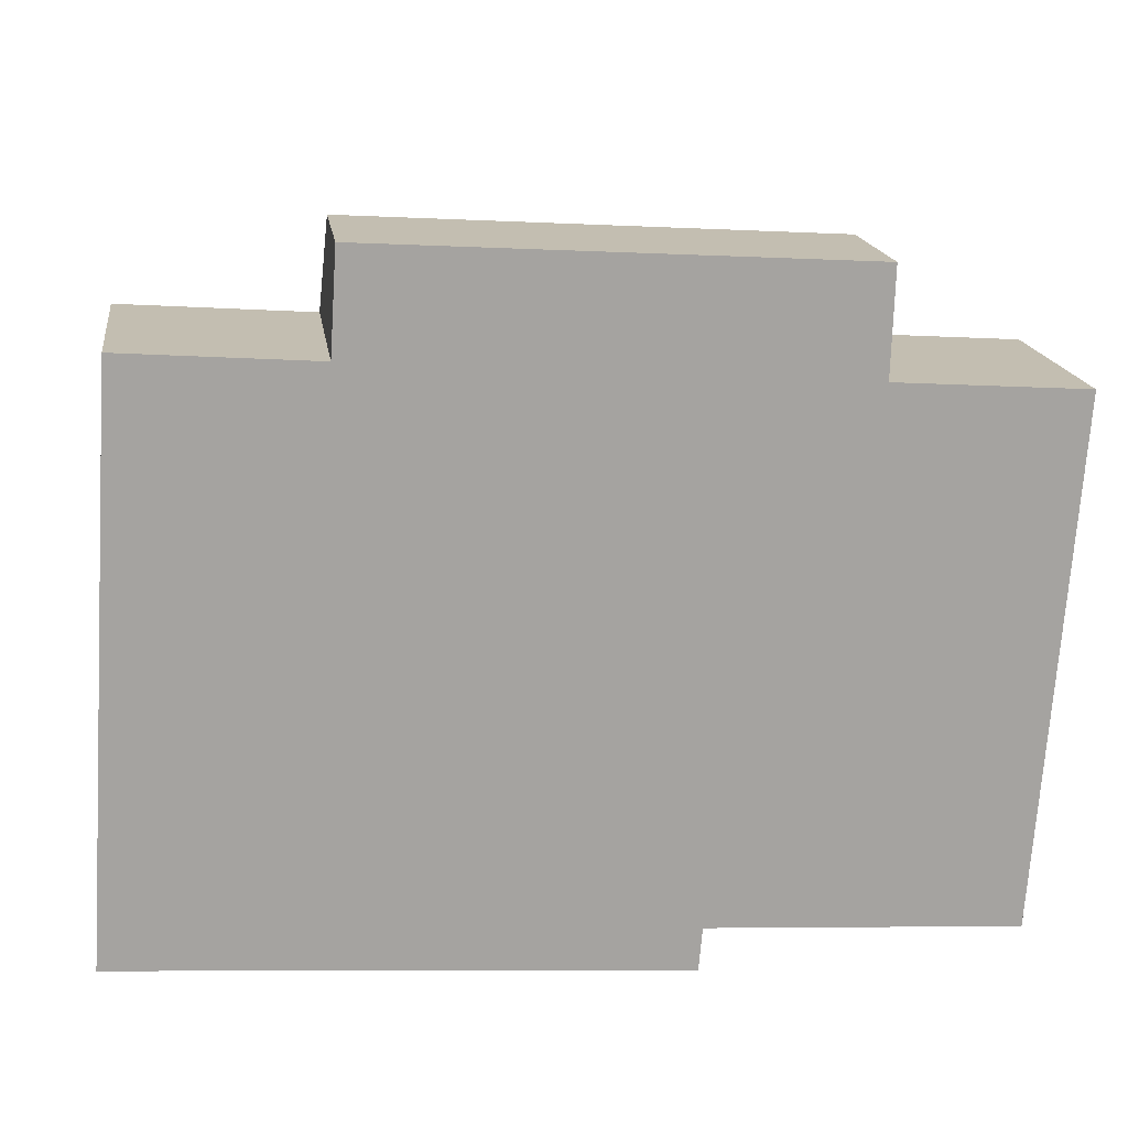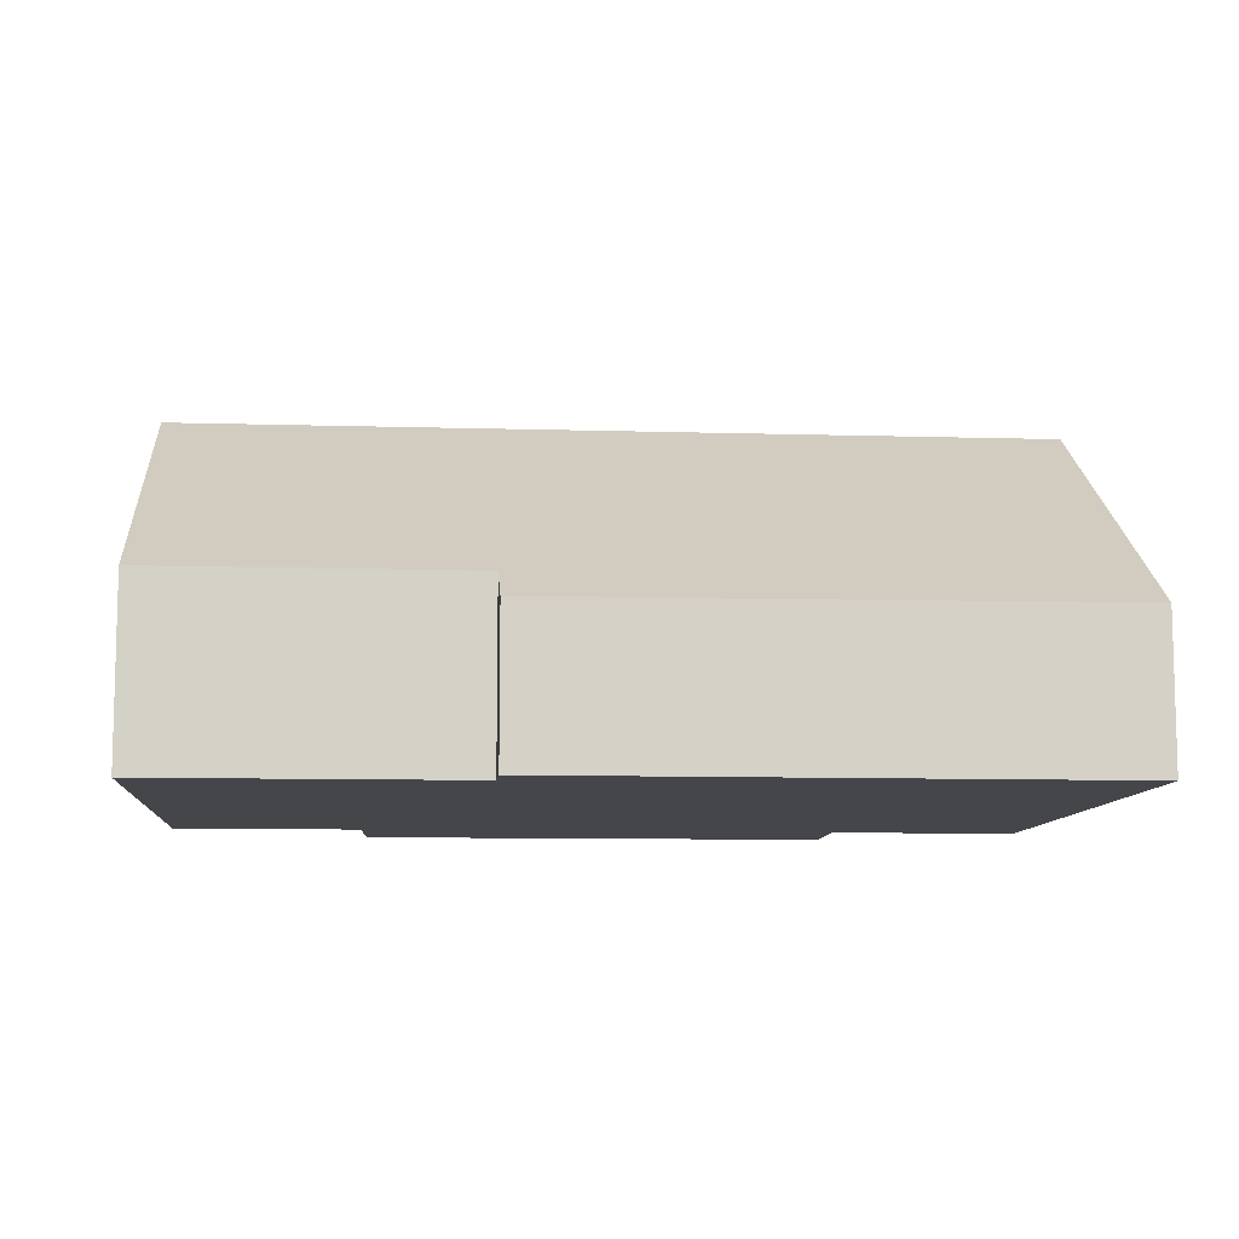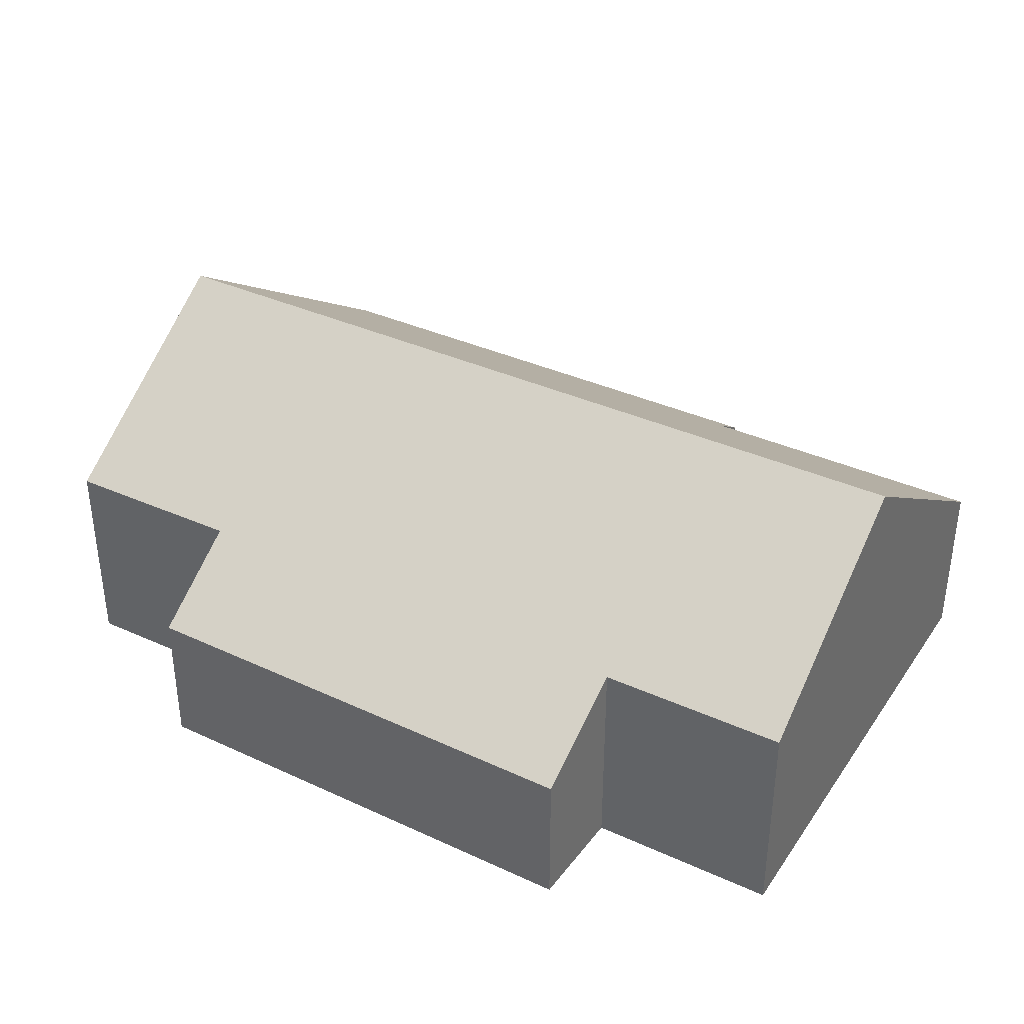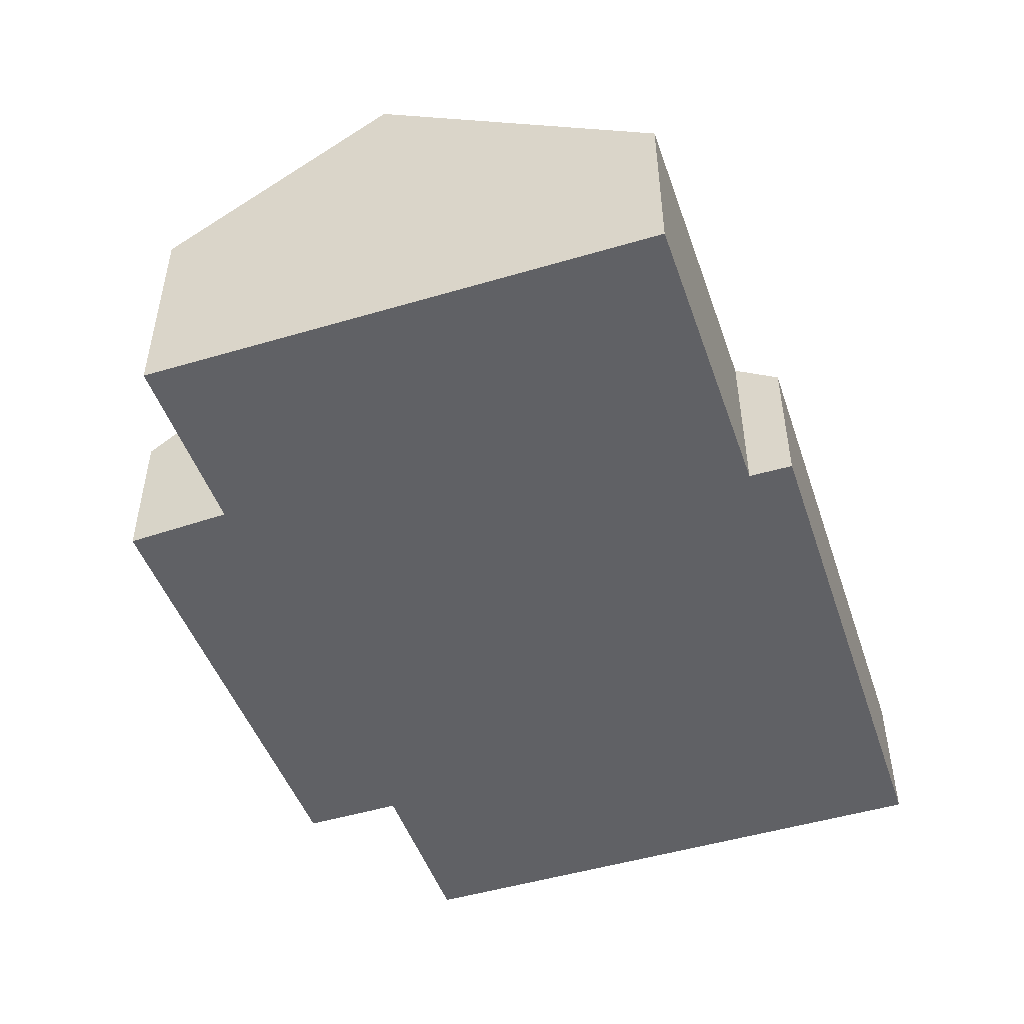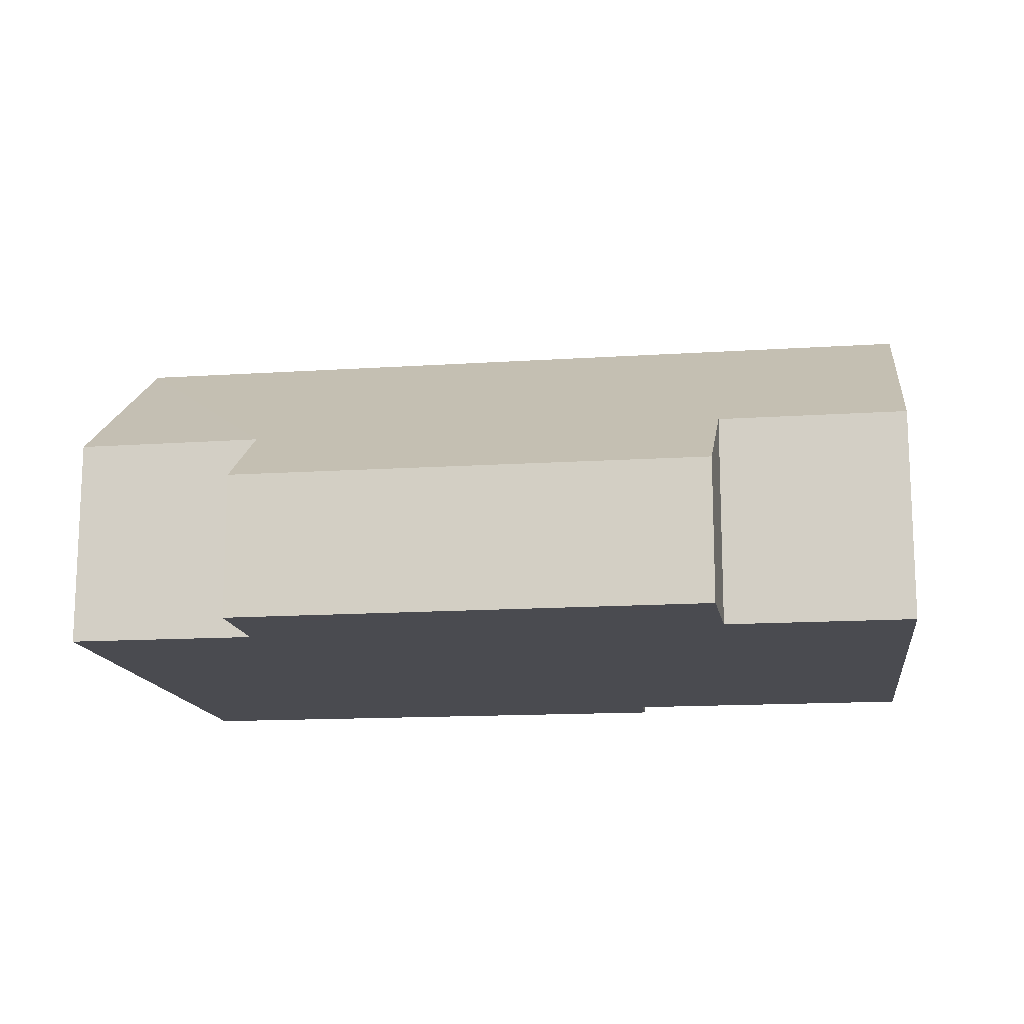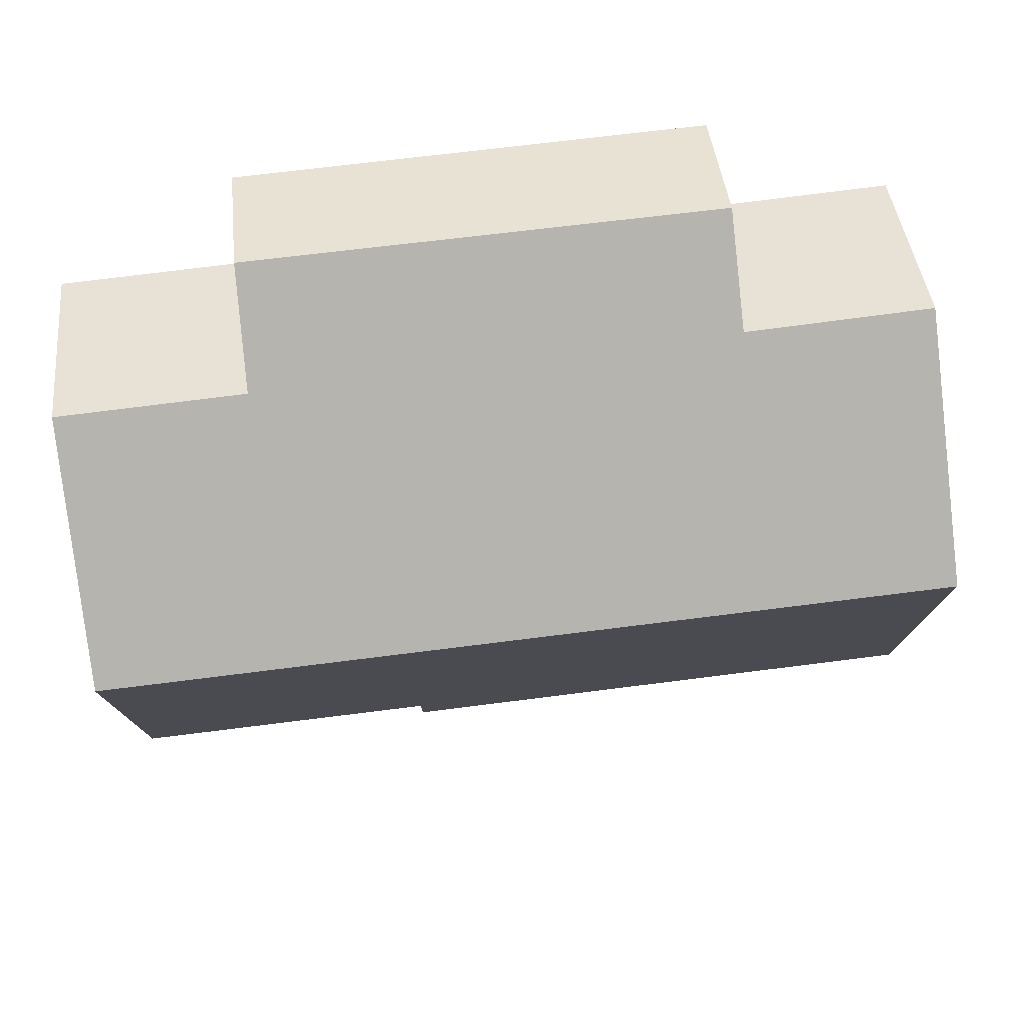
<metadata>
{"format":"obj","ext":"obj","renderer":"f3d","projection":"perspective","resolution":1024,"background":"white","views":[{"elev":17.3,"azim":-8.1,"up":"+Z"},{"elev":-9.4,"azim":179.2,"up":"+Y"},{"elev":36.6,"azim":34.4,"up":"+Y"},{"elev":-48.2,"azim":112.5,"up":"+Y"},{"elev":-14.4,"azim":11.9,"up":"+Y"},{"elev":42.9,"azim":173.9,"up":"+Z"}]}
</metadata>
<code>
v  0 3.424 2.097e-16
v  12.93 4.033 0.103
v  12.85 3.364 -0.911
v  20.61 8.52 6.448
v  20.11 4.044 -0.339
v  0.499 8.52 7.733
v  16.66 3.37 14.55
v  5.267 4.952 12.86
v  5.42 3.399 15.22
v  0.851 4.93 13.18
v  16.58 4.992 12.08
v  21 5 11.79
v  0 0 0
v  12.85 5.578e-17 -0.911
v  20.11 2.076e-17 -0.339
v  12.93 -6.307e-18 0.103
v  0.499 -4.735e-16 7.733
v  0.851 -8.07e-16 13.18
v  5.267 -7.877e-16 12.86
v  5.42 -9.32e-16 15.22
v  16.66 -8.907e-16 14.55
v  21 -7.217e-16 11.79
v  16.58 -7.397e-16 12.08
v  20.61 -3.948e-16 6.448
g defaultobject
f 1 2 3
f 2 4 5
f 4 2 6
f 6 2 1
f 7 8 9
f 8 6 10
f 6 8 4
f 4 8 11
f 11 8 7
f 4 11 12
f 3 13 1
f 13 3 14
f 15 2 5
f 2 15 16
f 13 6 1
f 6 13 17
f 6 17 10
f 10 17 18
f 19 9 8
f 9 19 20
f 10 19 8
f 19 10 18
f 20 7 9
f 7 20 21
f 11 22 12
f 22 11 23
f 7 23 11
f 23 7 21
f 22 4 12
f 4 22 5
f 5 22 24
f 5 24 15
f 16 3 2
f 3 16 14
f 23 24 22
f 24 23 15
f 15 23 16
f 16 23 21
f 16 21 20
f 16 20 14
f 14 20 19
f 19 13 14
f 13 19 18
f 13 18 17

</code>
